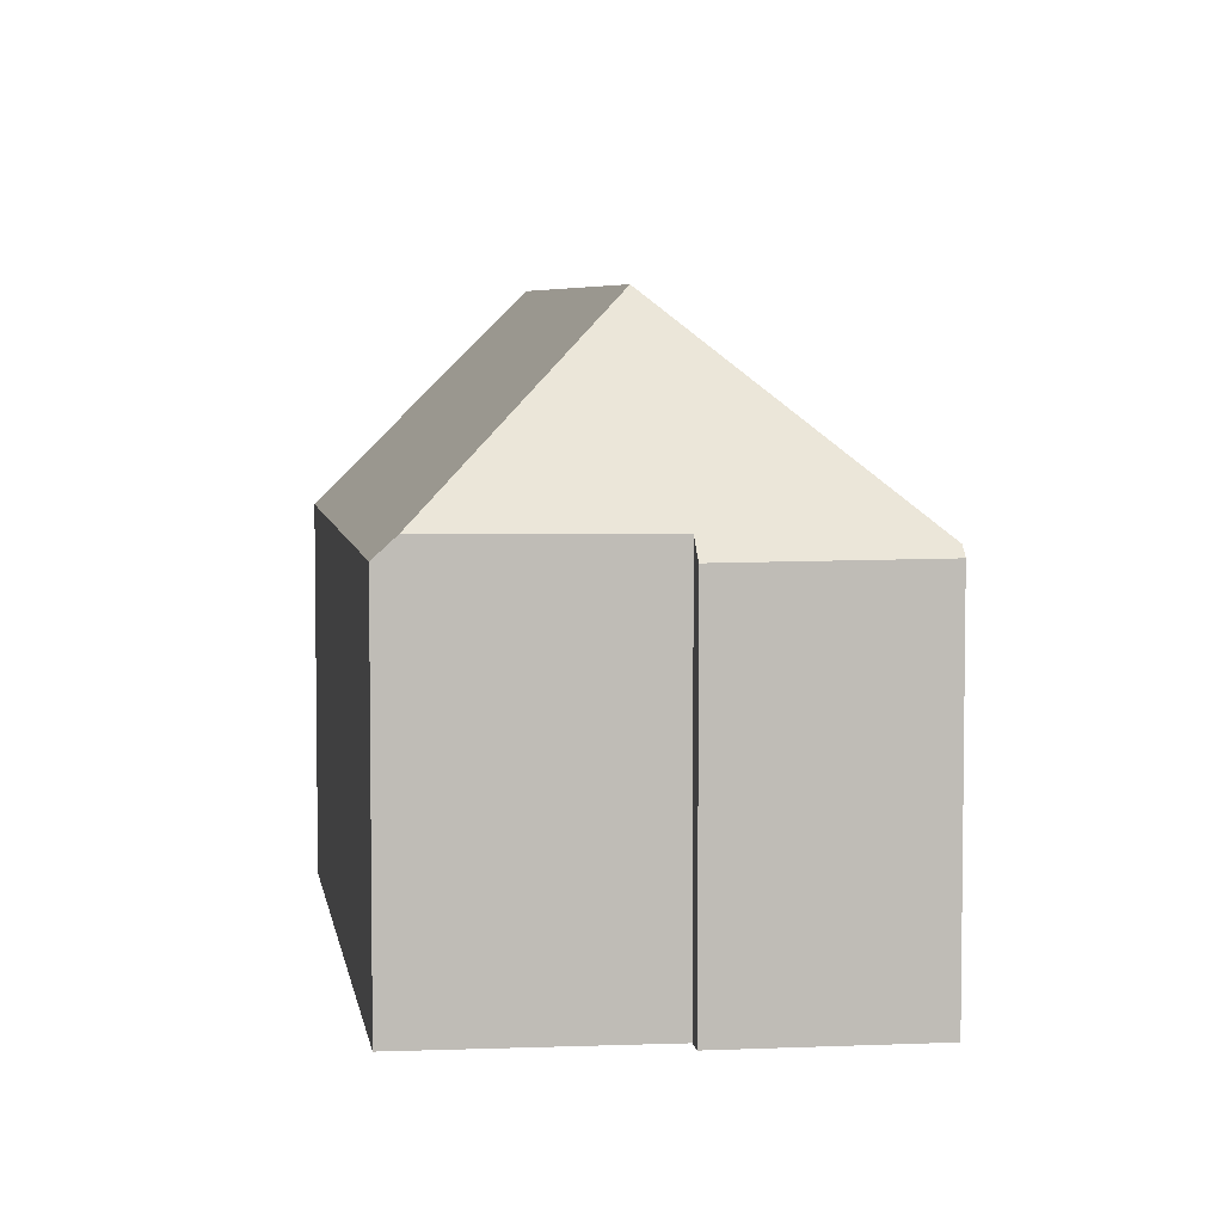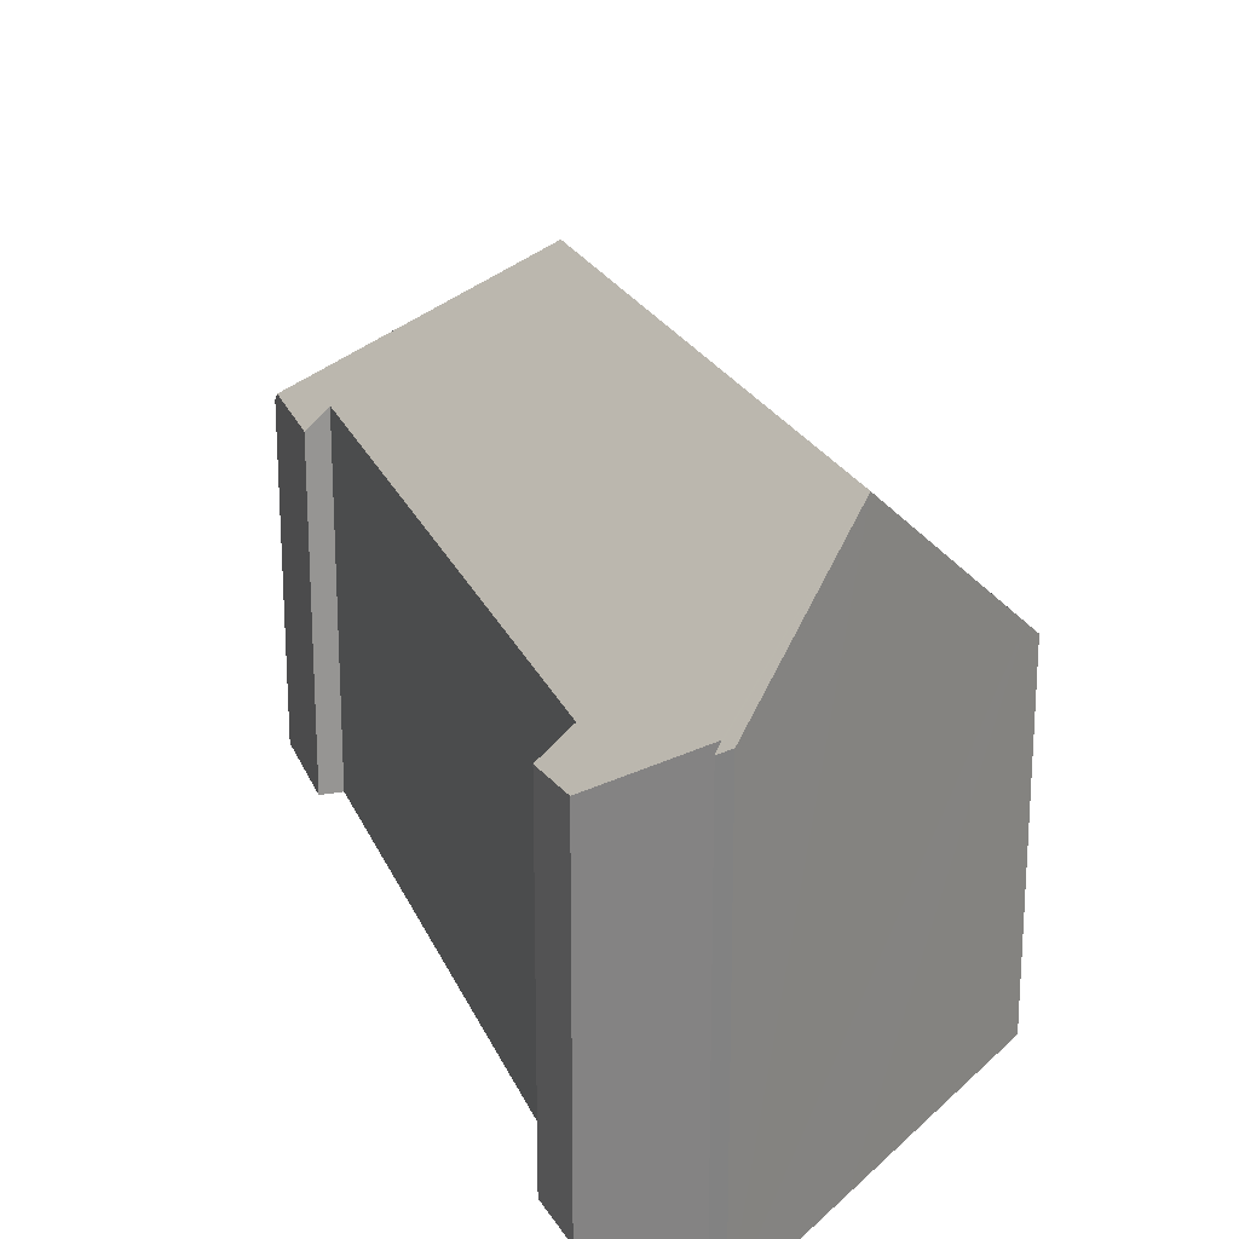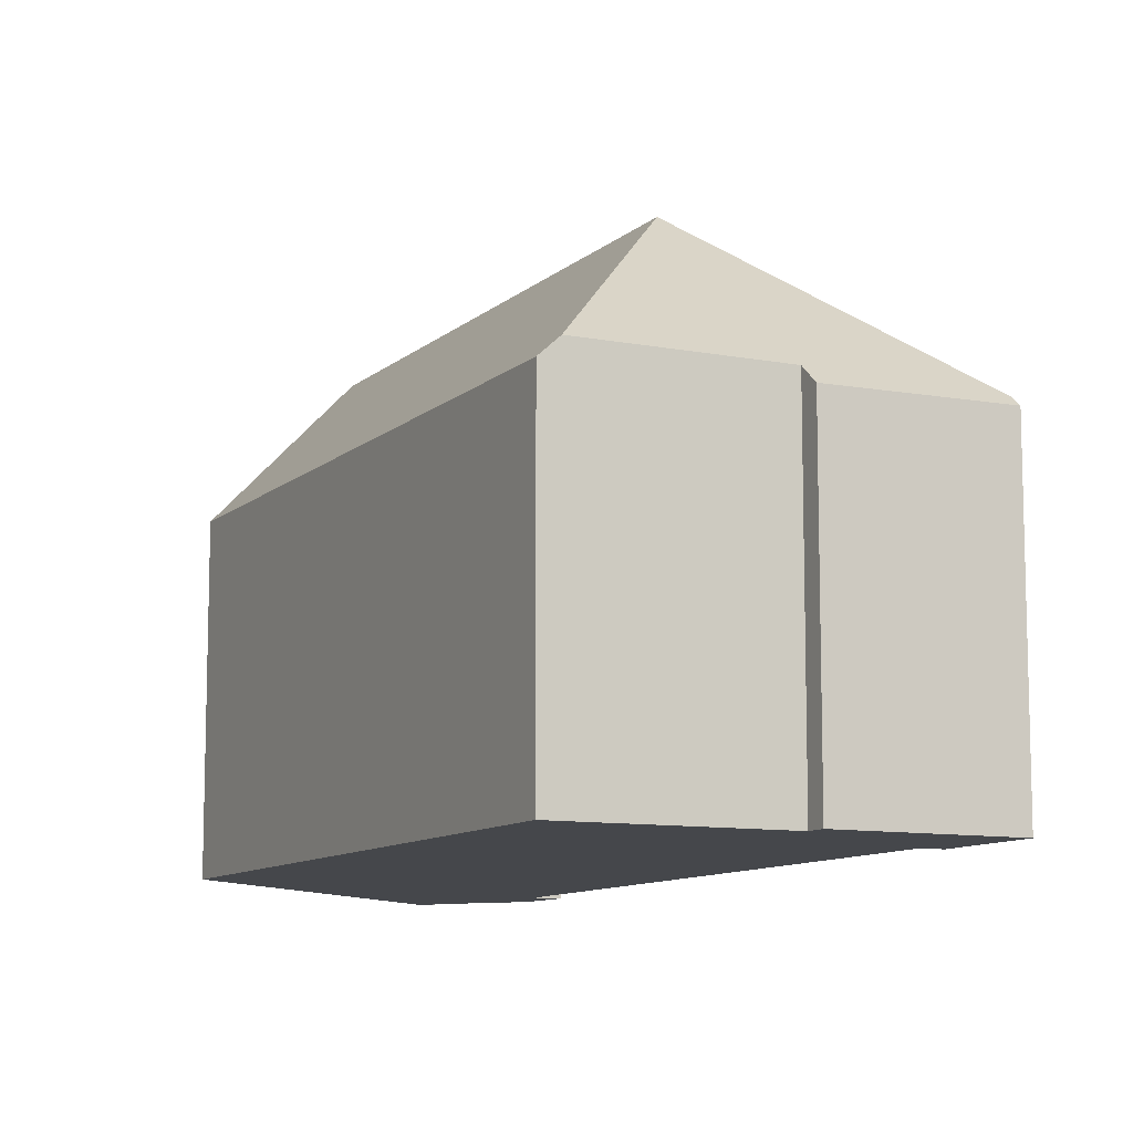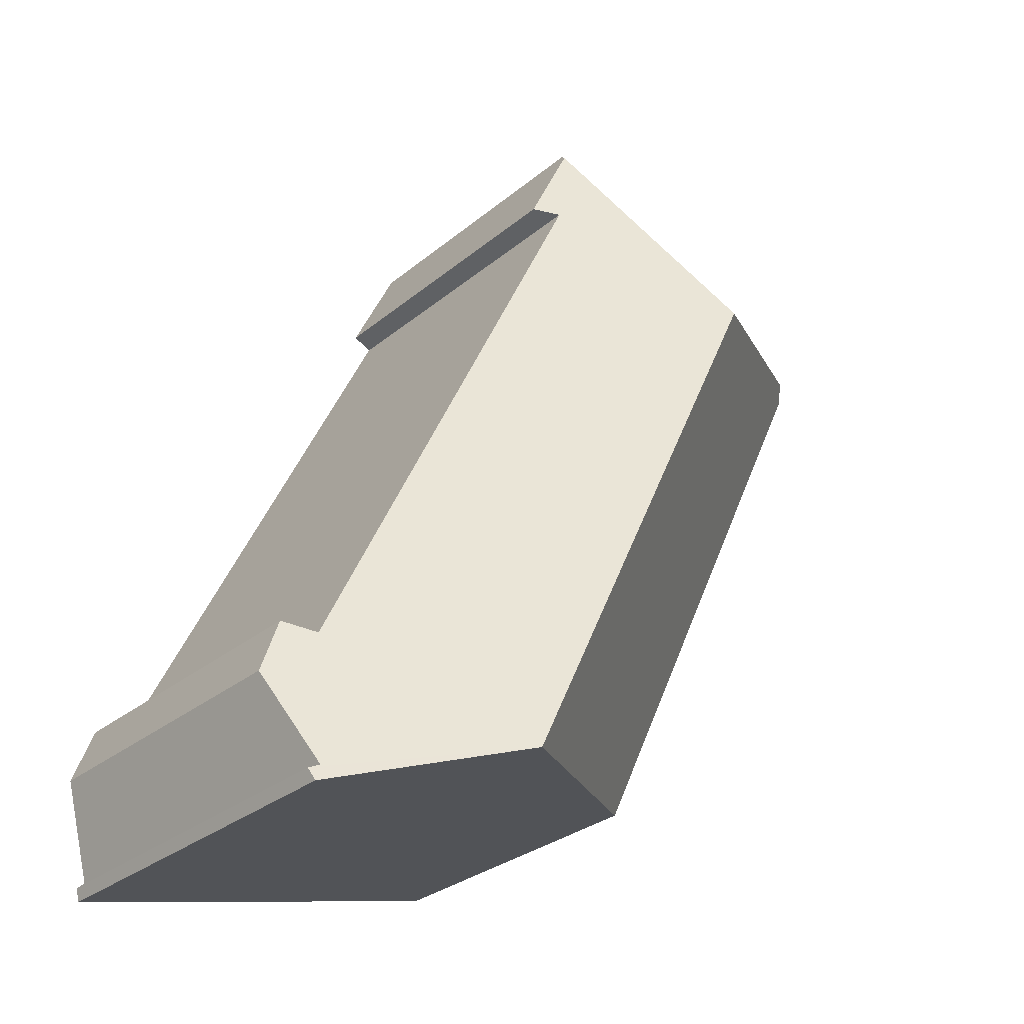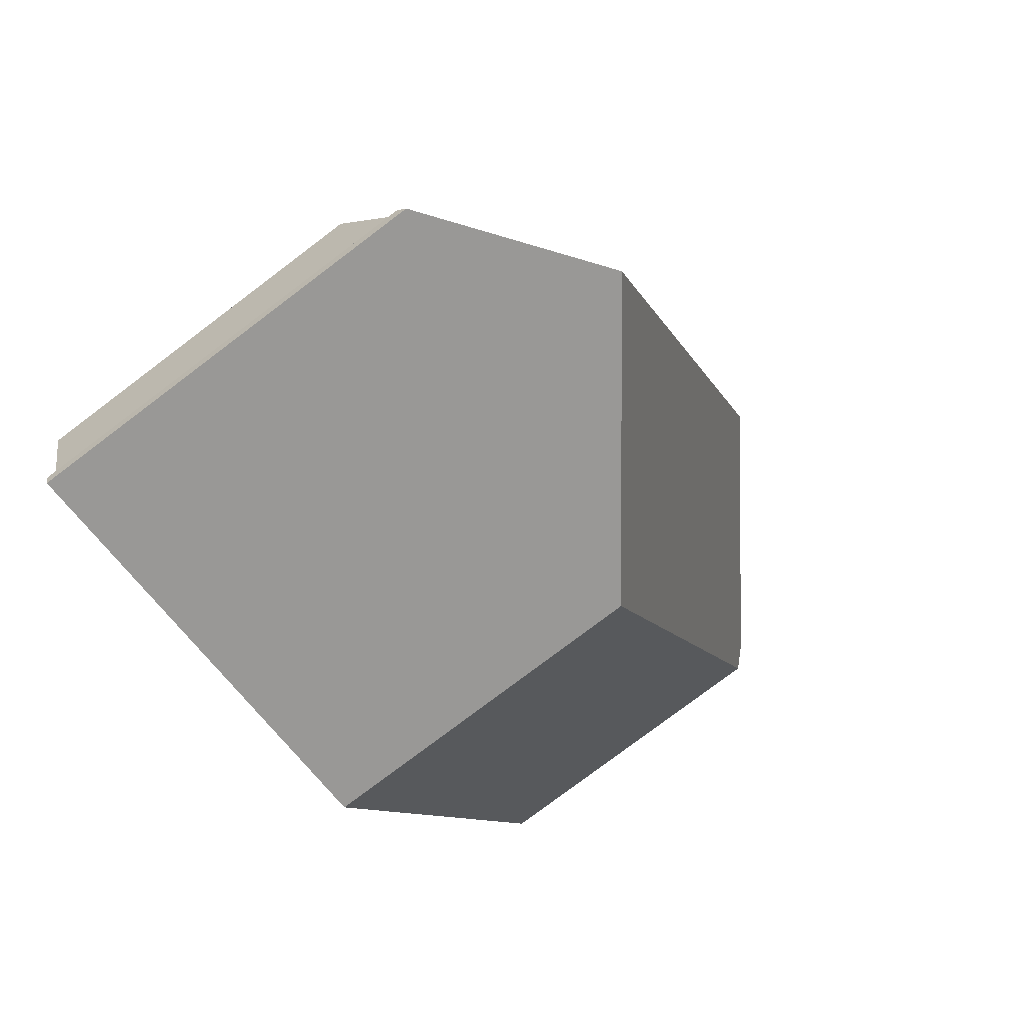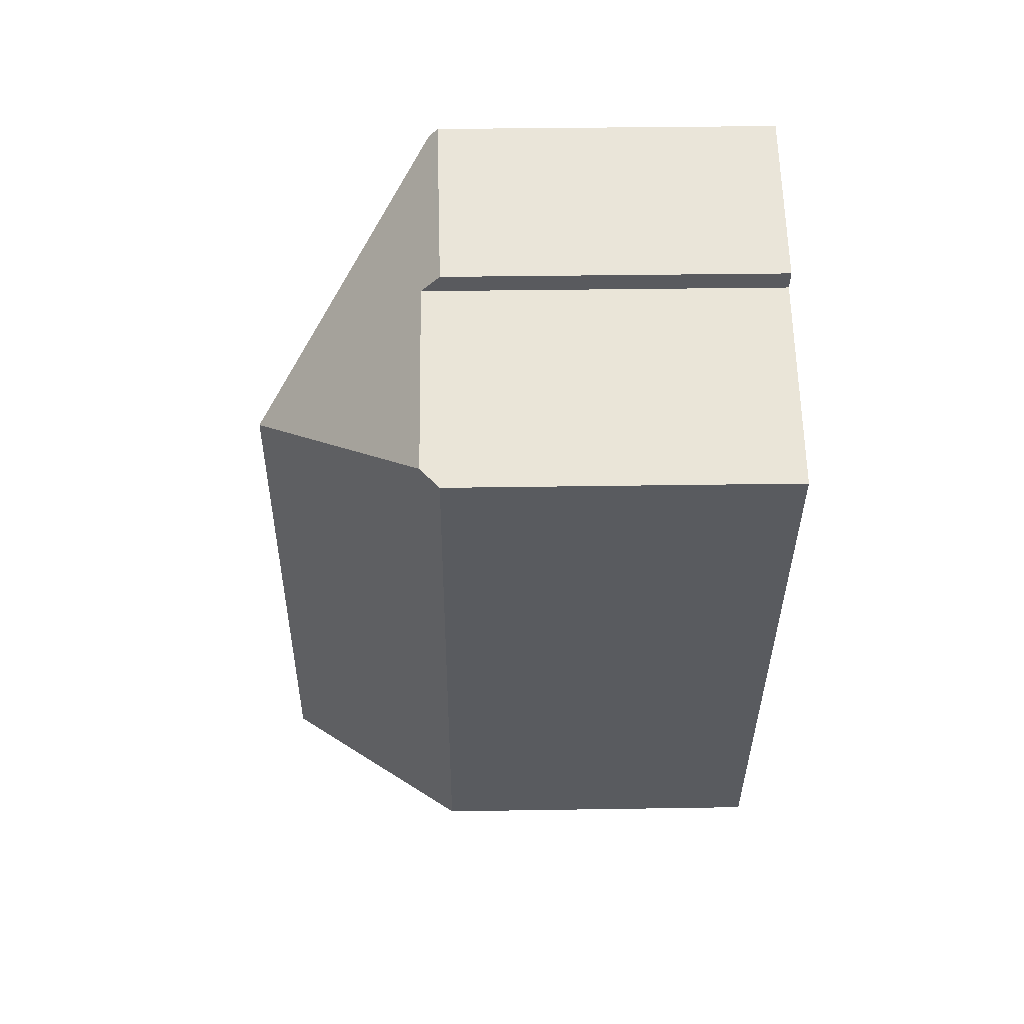
<metadata>
{"format":"obj","ext":"obj","renderer":"f3d","projection":"perspective","resolution":1024,"background":"white","views":[{"elev":5.5,"azim":-33.7,"up":"+Y"},{"elev":21.9,"azim":136.0,"up":"+Y"},{"elev":-10.2,"azim":-52.2,"up":"+Y"},{"elev":-29.6,"azim":140.1,"up":"+Z"},{"elev":-78.7,"azim":127.0,"up":"+Z"},{"elev":32.1,"azim":-91.3,"up":"+Z"}]}
</metadata>
<code>
v  9.526 9.214 5.137
v  4.983 8.935 3.217
v  9.403 8.976 5.391
v  5.238 9.428 2.693
v  7.24 13.99 -2.337
v  0.486 9.465 0.25
v  14.74 13.99 -18.15
v  19.14 10.63 -18.78
v  19.06 10.85 -19.16
v  18.9 10.8 -18.7
v  19.66 9.064 -15.84
v  18.35 9.656 -14.61
v  10.24 9.752 2.241
v  10.8 9.19 2.517
v  19.04 8.941 -14.22
v  8.374 9.351 -16.67
v  7.756 8.901 -16.53
v  6.862 8.909 -14.62
v  0 8.97 5.493e-16
v  10.24 -1.372e-16 2.241
v  10.8 -1.541e-16 2.517
v  18.35 8.944e-16 -14.61
v  9.526 -3.146e-16 5.137
v  9.403 -3.301e-16 5.391
v  19.04 8.708e-16 -14.22
v  5.238 -1.649e-16 2.693
v  0 0 0
v  0.486 -1.531e-17 0.25
v  4.983 -1.97e-16 3.217
v  19.66 9.701e-16 -15.84
v  18.9 1.145e-15 -18.7
v  19.06 1.173e-15 -19.16
v  19.14 1.15e-15 -18.78
v  14.74 1.112e-15 -18.15
v  8.374 1.021e-15 -16.67
v  7.756 1.012e-15 -16.53
v  6.862 8.953e-16 -14.62
g defaultobject
f 1 2 3
f 2 1 4
f 4 1 5
f 4 5 6
f 7 8 9
f 8 7 10
f 10 7 11
f 11 7 12
f 12 7 5
f 12 5 13
f 13 5 1
f 13 1 14
f 15 11 12
f 16 5 7
f 5 16 17
f 5 17 18
f 5 18 19
f 5 19 6
f 14 20 13
f 20 14 21
f 20 12 13
f 12 20 22
f 1 21 14
f 21 1 3
f 21 3 23
f 23 3 24
f 22 15 12
f 15 22 25
f 19 4 6
f 4 19 26
f 26 19 27
f 26 27 28
f 2 24 3
f 24 2 29
f 15 30 11
f 30 15 25
f 11 31 10
f 31 11 30
f 8 32 9
f 32 8 33
f 31 8 10
f 8 31 33
f 32 7 9
f 7 32 16
f 16 32 34
f 16 34 17
f 17 34 35
f 17 35 36
f 36 18 17
f 18 36 19
f 19 36 27
f 27 36 37
f 26 2 4
f 2 26 29
f 25 22 30
f 33 34 32
f 34 33 31
f 34 31 30
f 34 30 35
f 35 30 22
f 35 22 20
f 35 20 36
f 36 20 37
f 37 20 27
f 27 20 21
f 27 21 26
f 26 21 23
f 27 26 28
f 26 23 29
f 29 23 24

</code>
